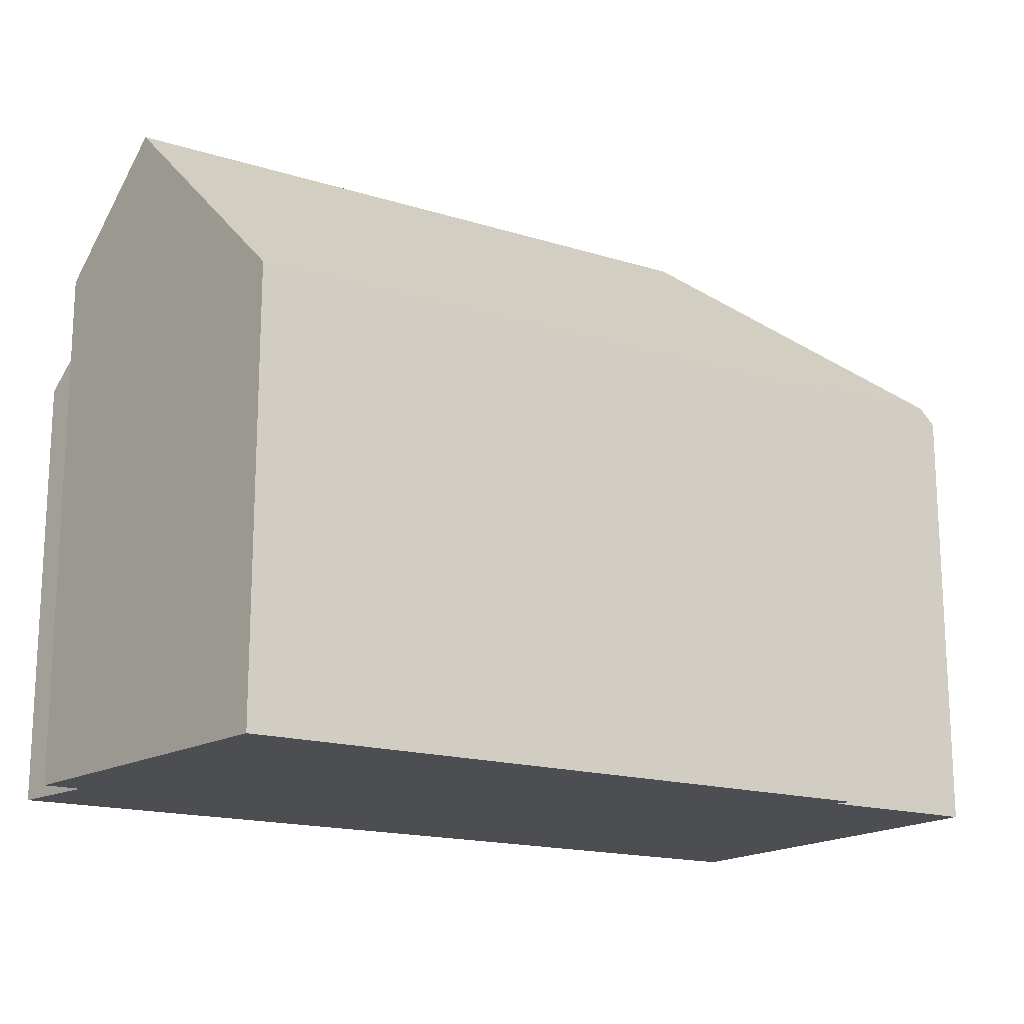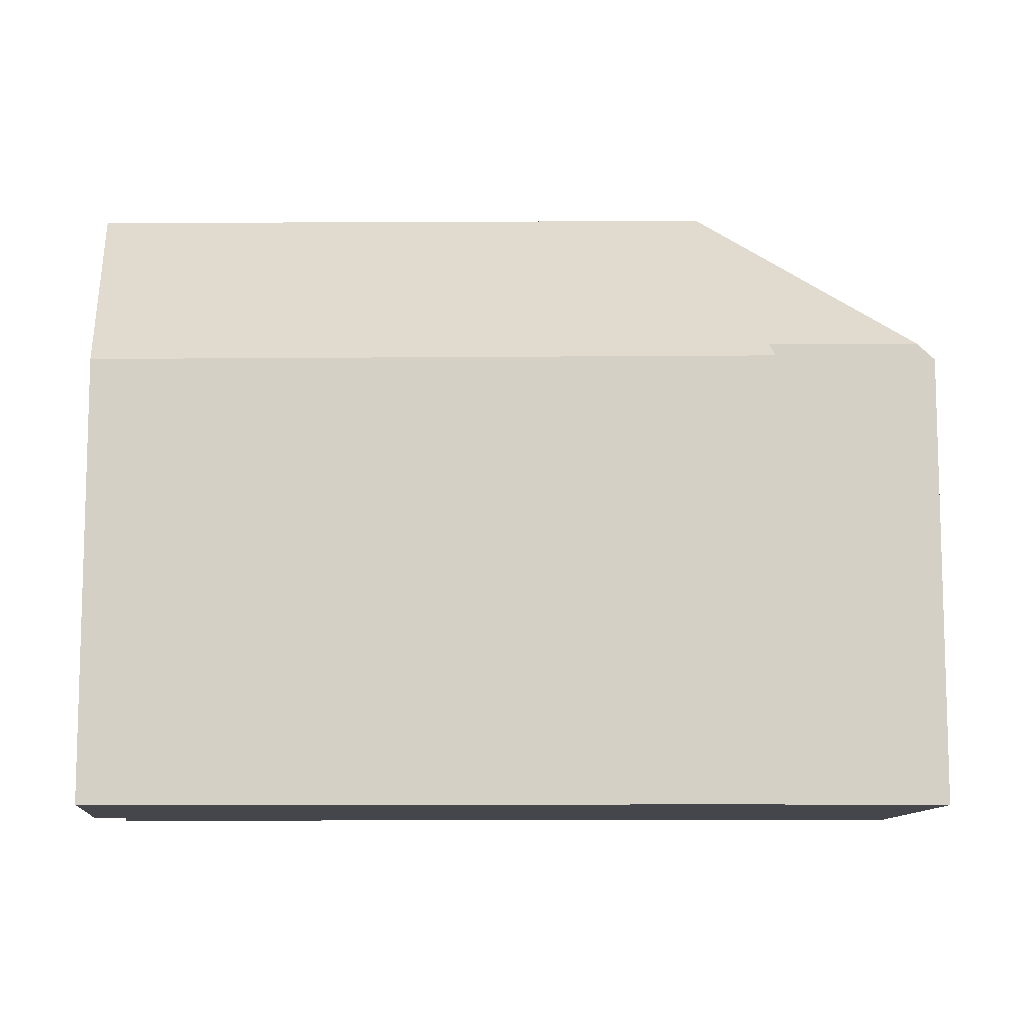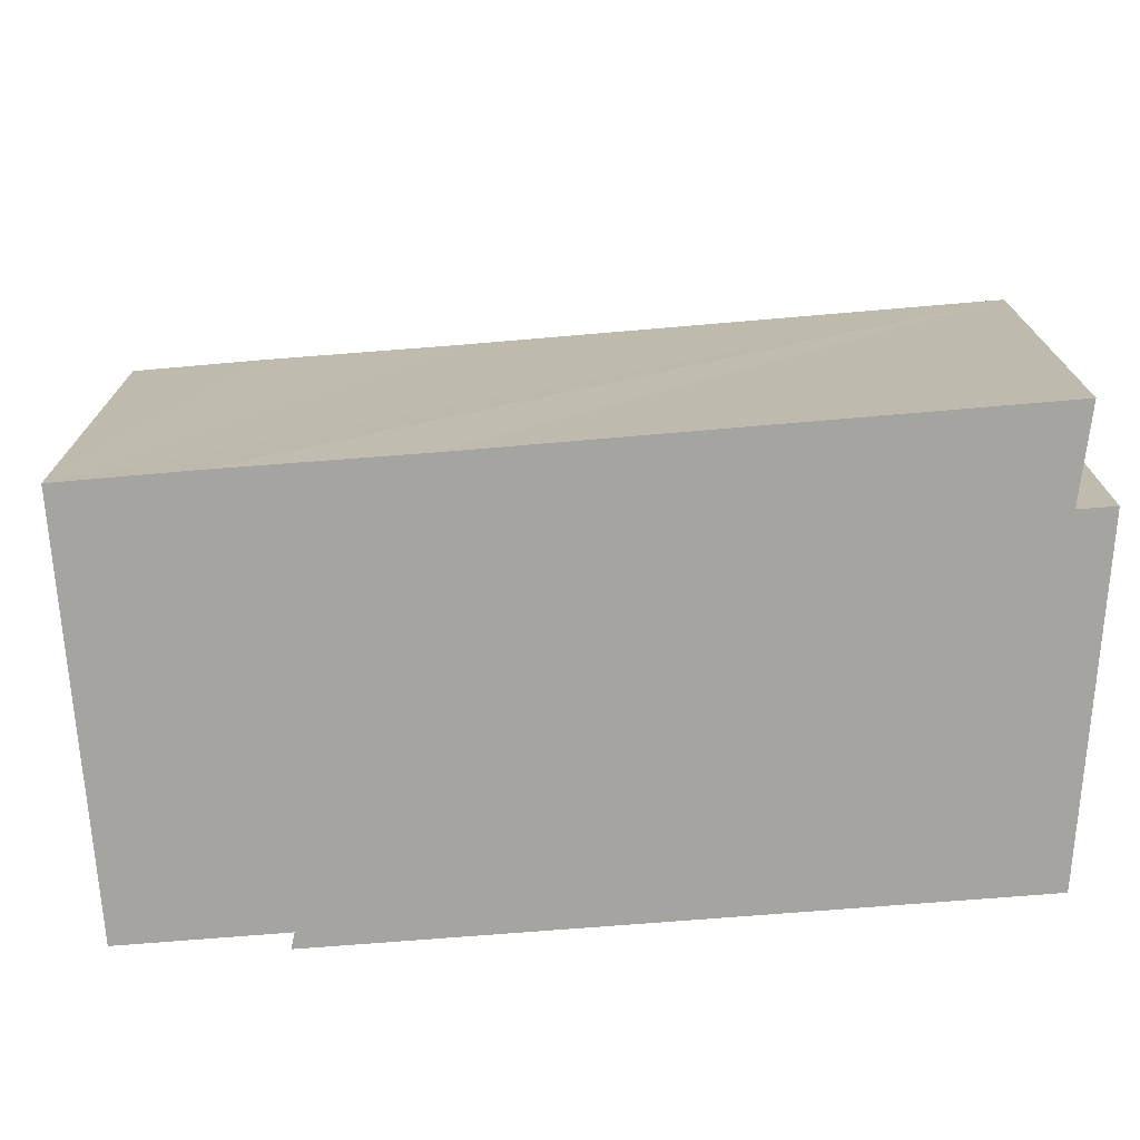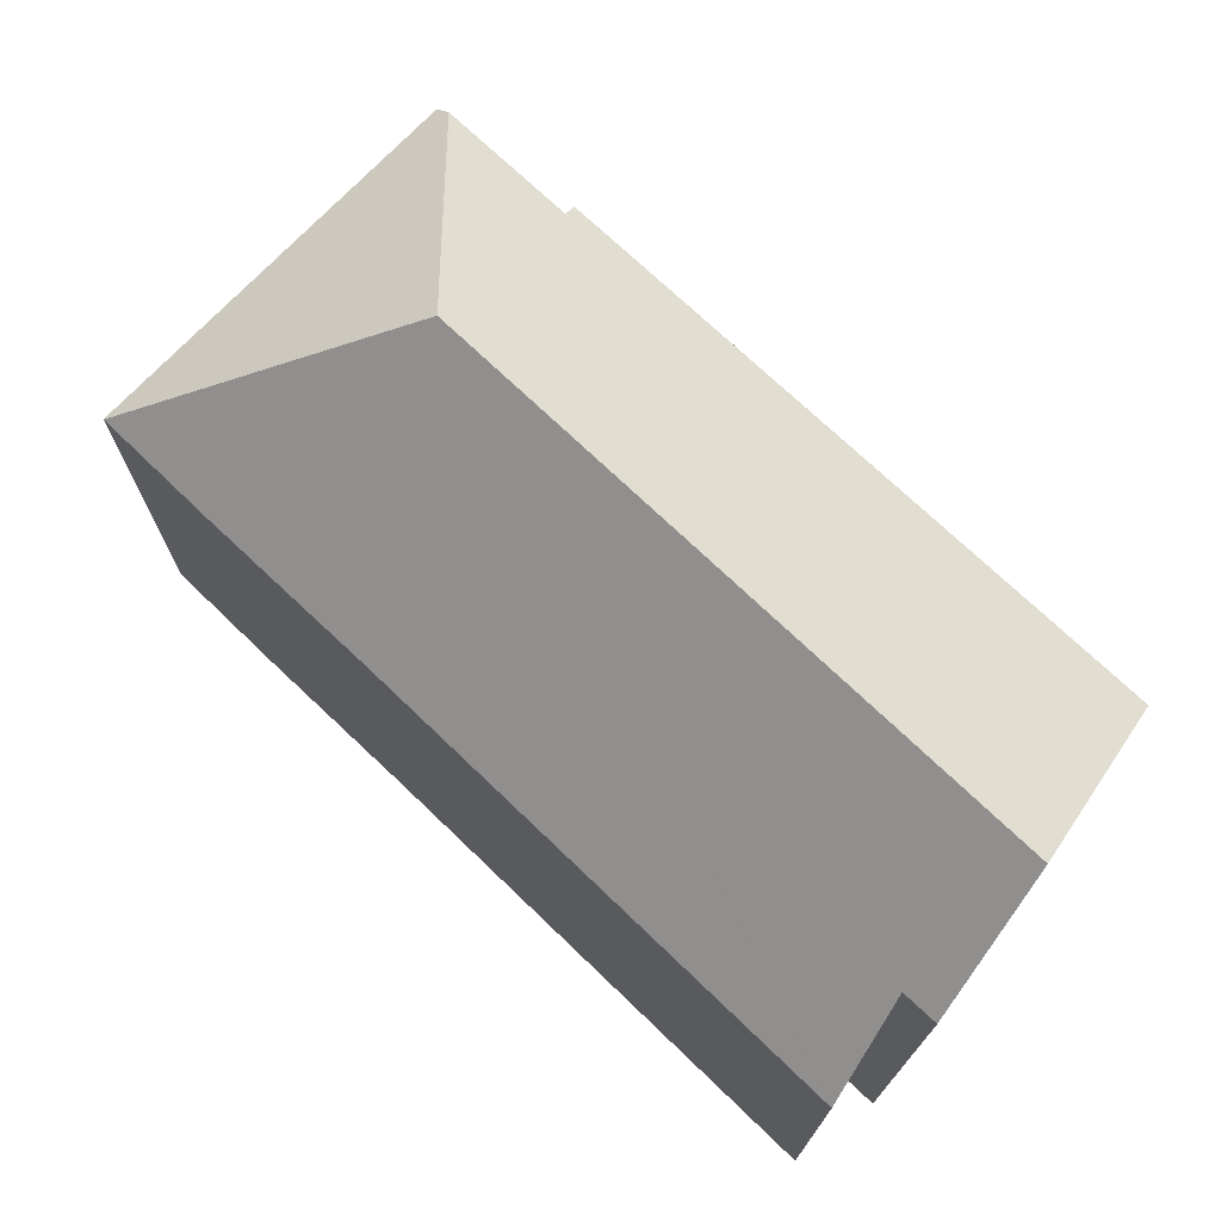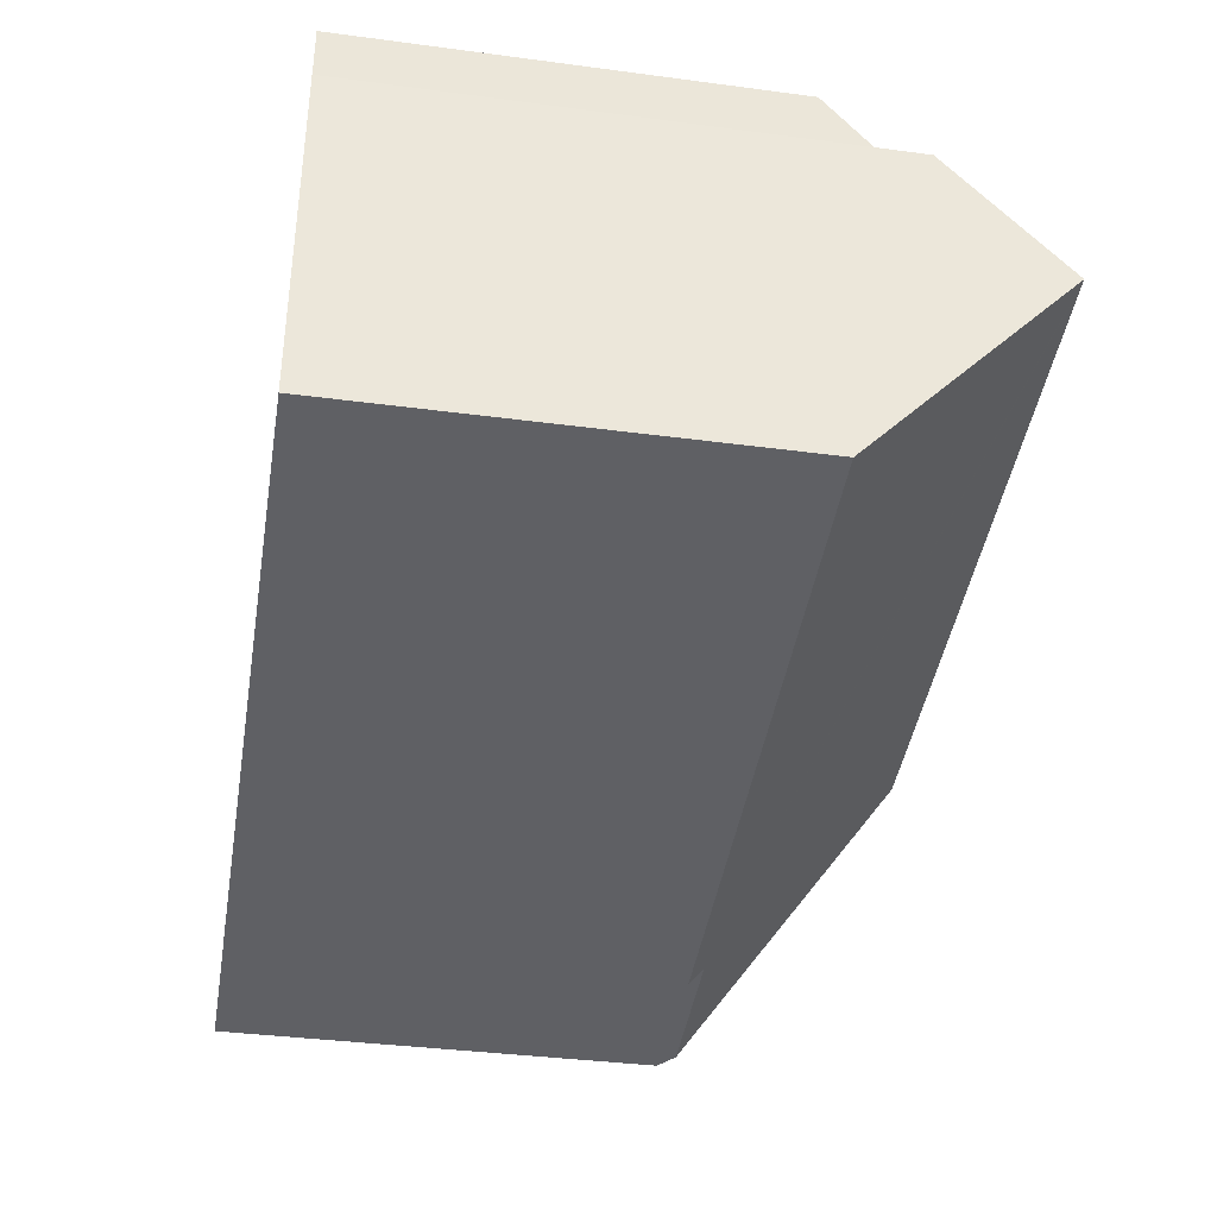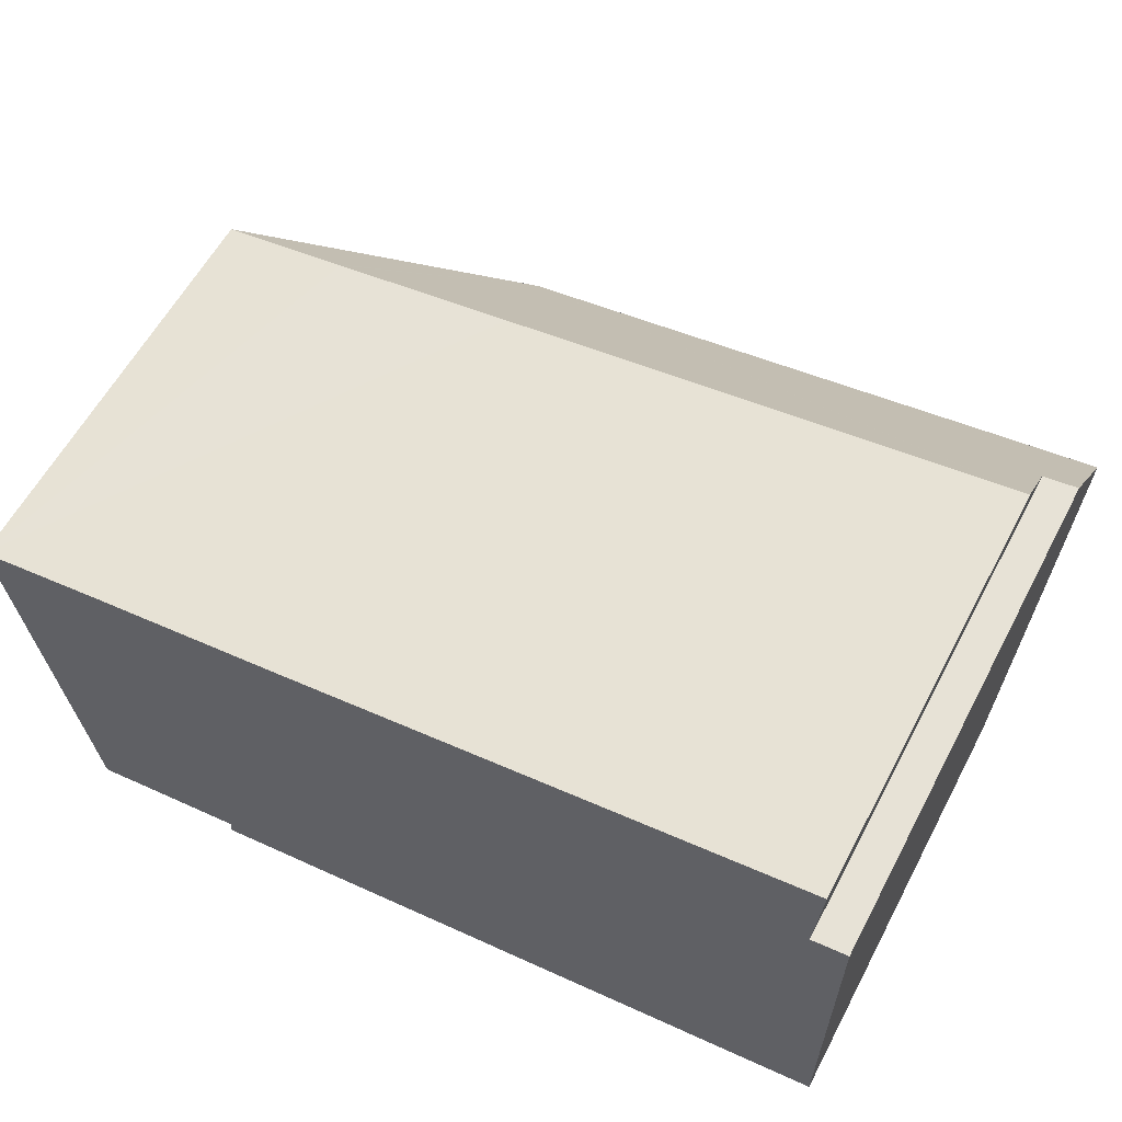
<metadata>
{"format":"obj","ext":"obj","renderer":"f3d","projection":"perspective","resolution":1024,"background":"white","views":[{"elev":-16.8,"azim":139.7,"up":"+Y"},{"elev":-10.0,"azim":172.7,"up":"+Y"},{"elev":-73.2,"azim":-3.3,"up":"+Y"},{"elev":72.6,"azim":35.7,"up":"+Y"},{"elev":-37.0,"azim":80.3,"up":"+Z"},{"elev":59.2,"azim":27.8,"up":"+Z"}]}
</metadata>
<code>
v  0.733 10.06 -5.461
v  1.665 10.43 -9.465
v  1.278 10.06 -9.519
v  0.015 10.07 0.002
v  5.62 14.83 -4.246
v  0 10.06 6.159e-16
v  2.917 10.06 0.427
v  3.027 10.06 0.443
v  7.4 10.09 1.029
v  19.64 10.07 2.781
v  19.69 10.07 2.789
v  19.67 10.33 2.509
v  19.56 12.09 0.622
v  19.92 12.1 0.67
v  20.39 12.1 0.731
v  20.37 14.83 -2.163
v  20.3 14.83 -2.173
v  4.946 10.08 -9.376
v  20.37 14.36 -2.656
v  20.34 10.03 -7.253
v  5.006 10.43 -8.999
v  3.864 10.43 -9.159
v  19.56 -3.809e-17 0.622
v  19.69 -1.708e-16 2.789
v  19.67 -1.536e-16 2.509
v  20.39 -4.476e-17 0.731
v  20.37 1.626e-16 -2.656
v  20.34 4.441e-16 -7.253
v  20.37 1.324e-16 -2.163
v  19.92 -4.103e-17 0.67
v  0 0 0
v  0.015 -1.225e-19 0.002
v  2.917 -2.615e-17 0.427
v  3.027 -2.713e-17 0.443
v  7.4 -6.301e-17 1.029
v  19.64 -1.703e-16 2.781
v  4.946 5.741e-16 -9.376
v  5.006 5.51e-16 -8.999
v  1.665 5.796e-16 -9.465
v  1.278 5.829e-16 -9.519
v  3.864 5.608e-16 -9.159
v  0.733 3.344e-16 -5.461
g defaultobject
f 1 2 3
f 2 1 4
f 2 4 5
f 4 1 6
f 7 5 4
f 5 7 8
f 5 8 9
f 5 9 10
f 5 10 11
f 5 11 12
f 5 12 13
f 5 13 14
f 5 14 15
f 5 15 16
f 5 16 17
f 18 19 20
f 19 18 16
f 16 18 17
f 17 18 21
f 17 21 5
f 21 2 5
f 2 21 22
f 12 23 13
f 23 12 11
f 23 11 24
f 23 24 25
f 15 19 16
f 19 15 20
f 20 15 26
f 20 26 27
f 20 27 28
f 27 26 29
f 23 14 13
f 14 23 15
f 15 23 26
f 26 23 30
f 6 7 4
f 7 6 31
f 7 31 8
f 8 31 9
f 9 31 10
f 10 31 32
f 10 32 33
f 10 33 34
f 10 34 35
f 10 35 11
f 11 35 24
f 24 35 36
f 20 37 18
f 37 20 28
f 38 22 21
f 22 38 2
f 2 38 3
f 3 38 39
f 3 39 40
f 39 38 41
f 18 38 21
f 38 18 37
f 40 1 3
f 1 40 6
f 6 40 31
f 31 40 42
f 27 23 28
f 23 27 30
f 30 27 29
f 30 29 26
f 28 38 37
f 38 28 35
f 35 28 23
f 35 23 36
f 36 23 25
f 36 25 24
f 39 42 40
f 42 39 31
f 31 39 32
f 32 39 33
f 33 39 41
f 33 41 38
f 33 38 34
f 34 38 35

</code>
